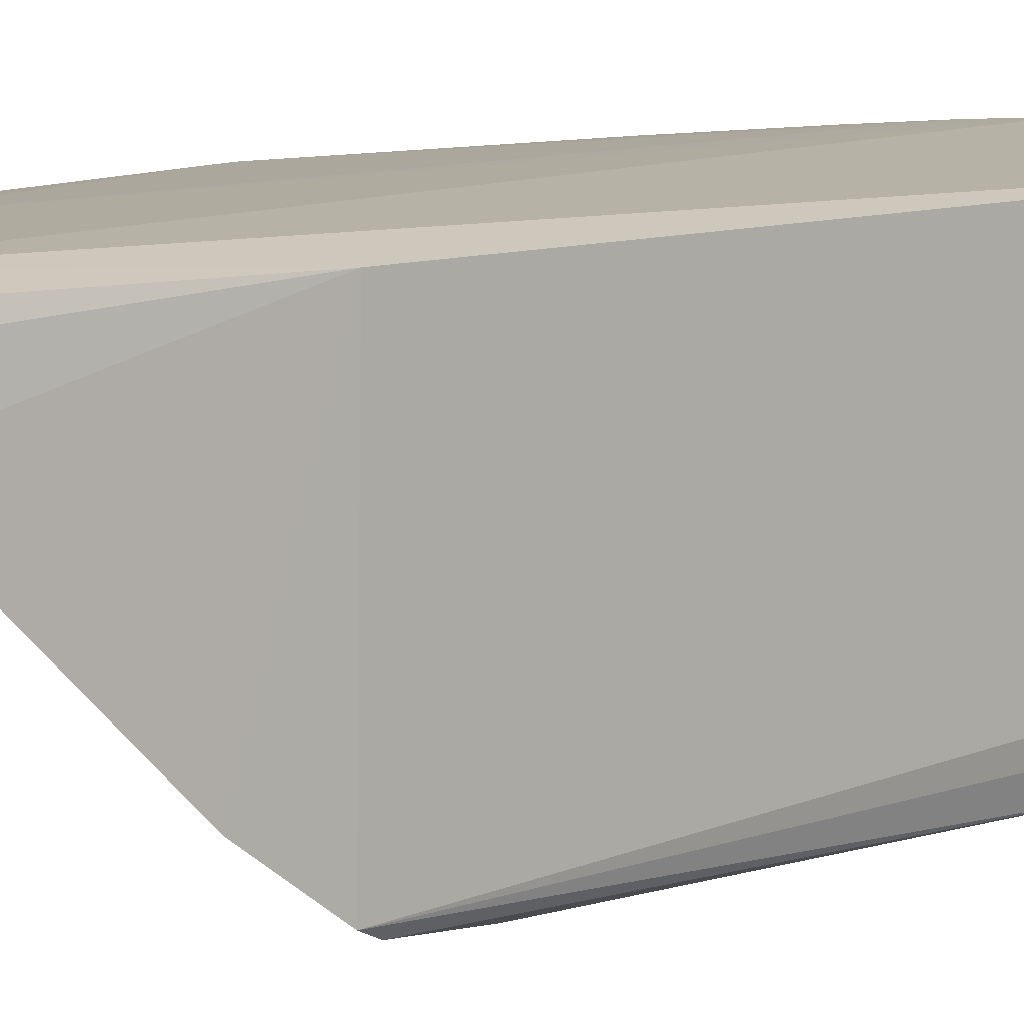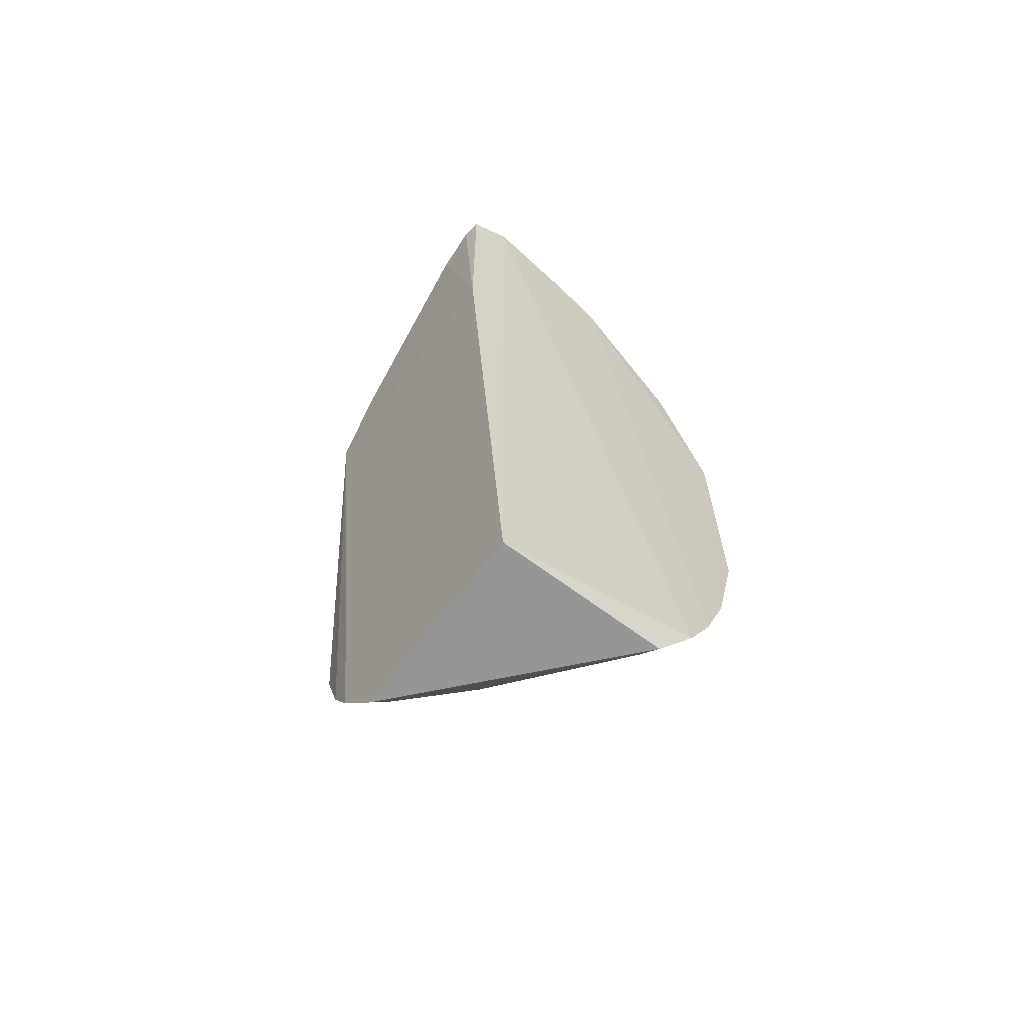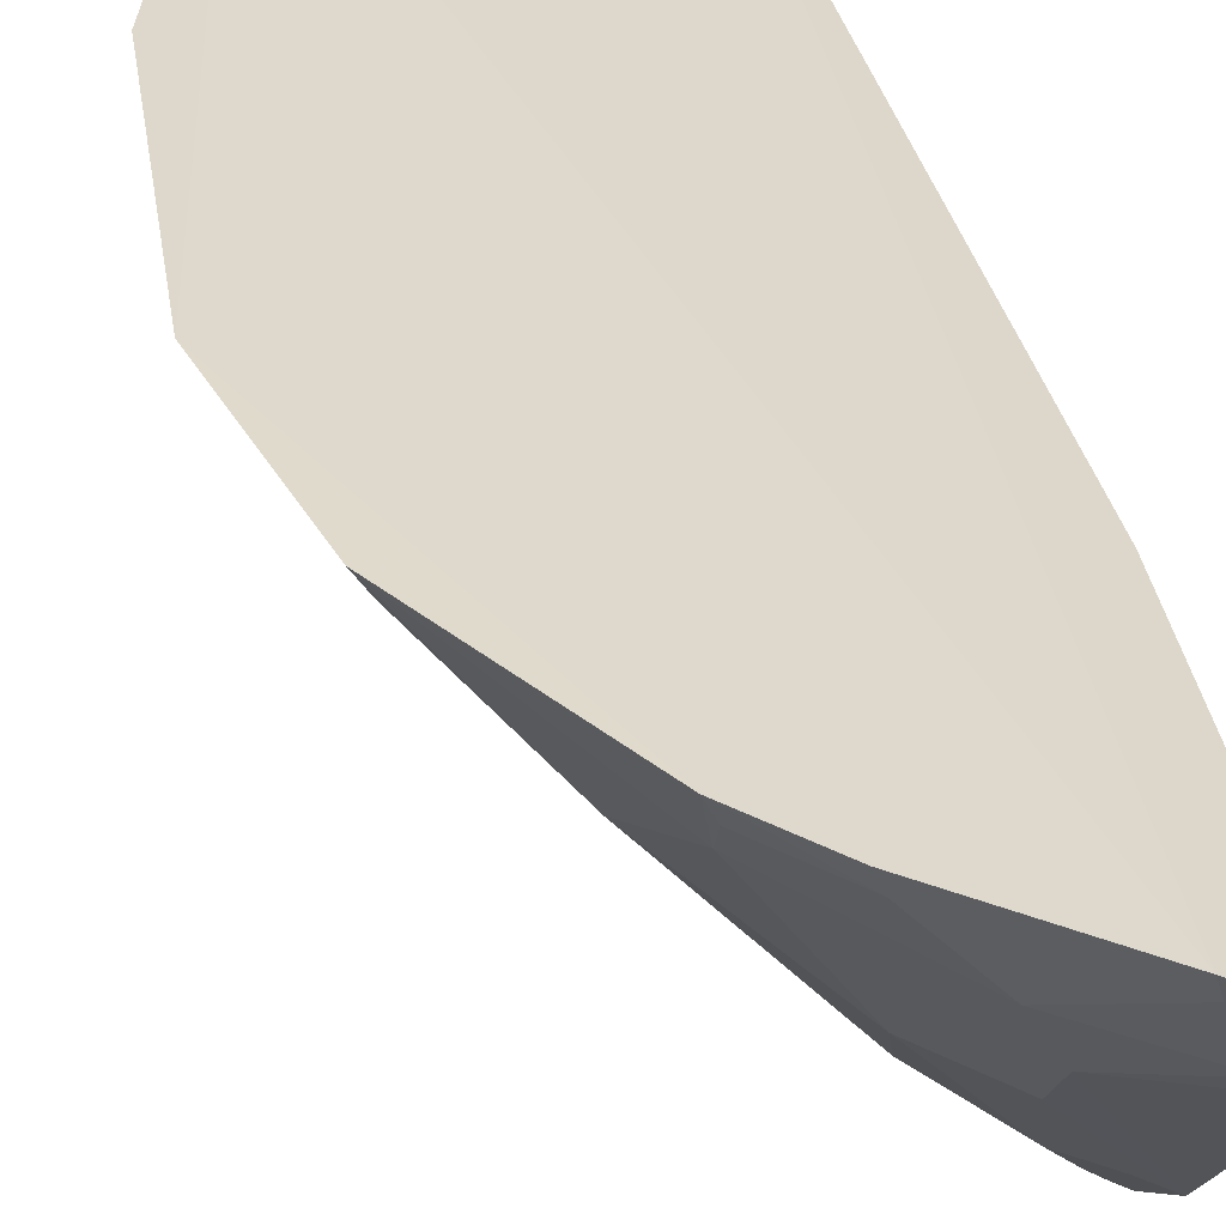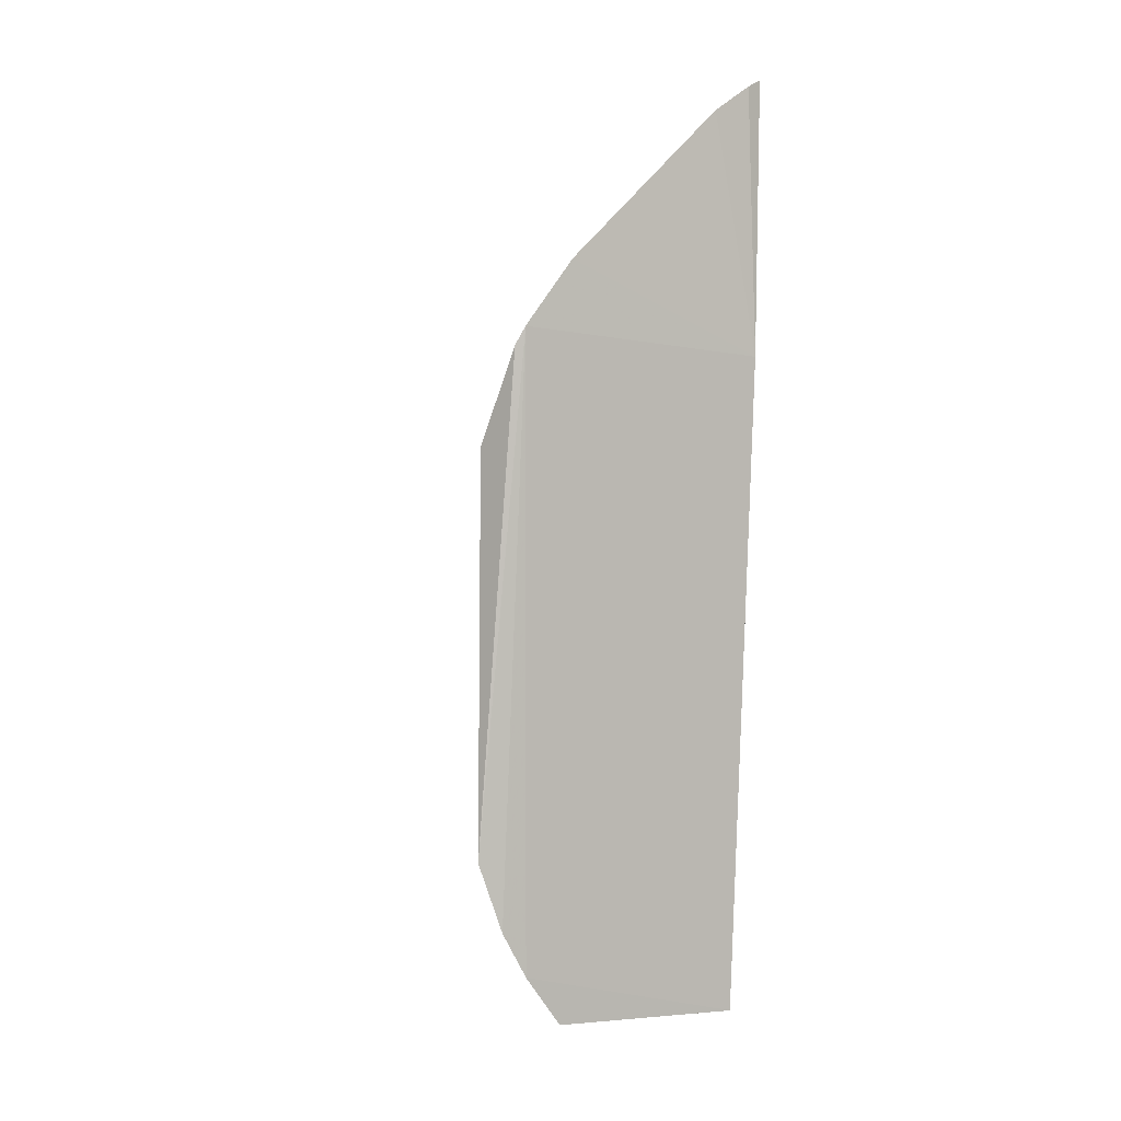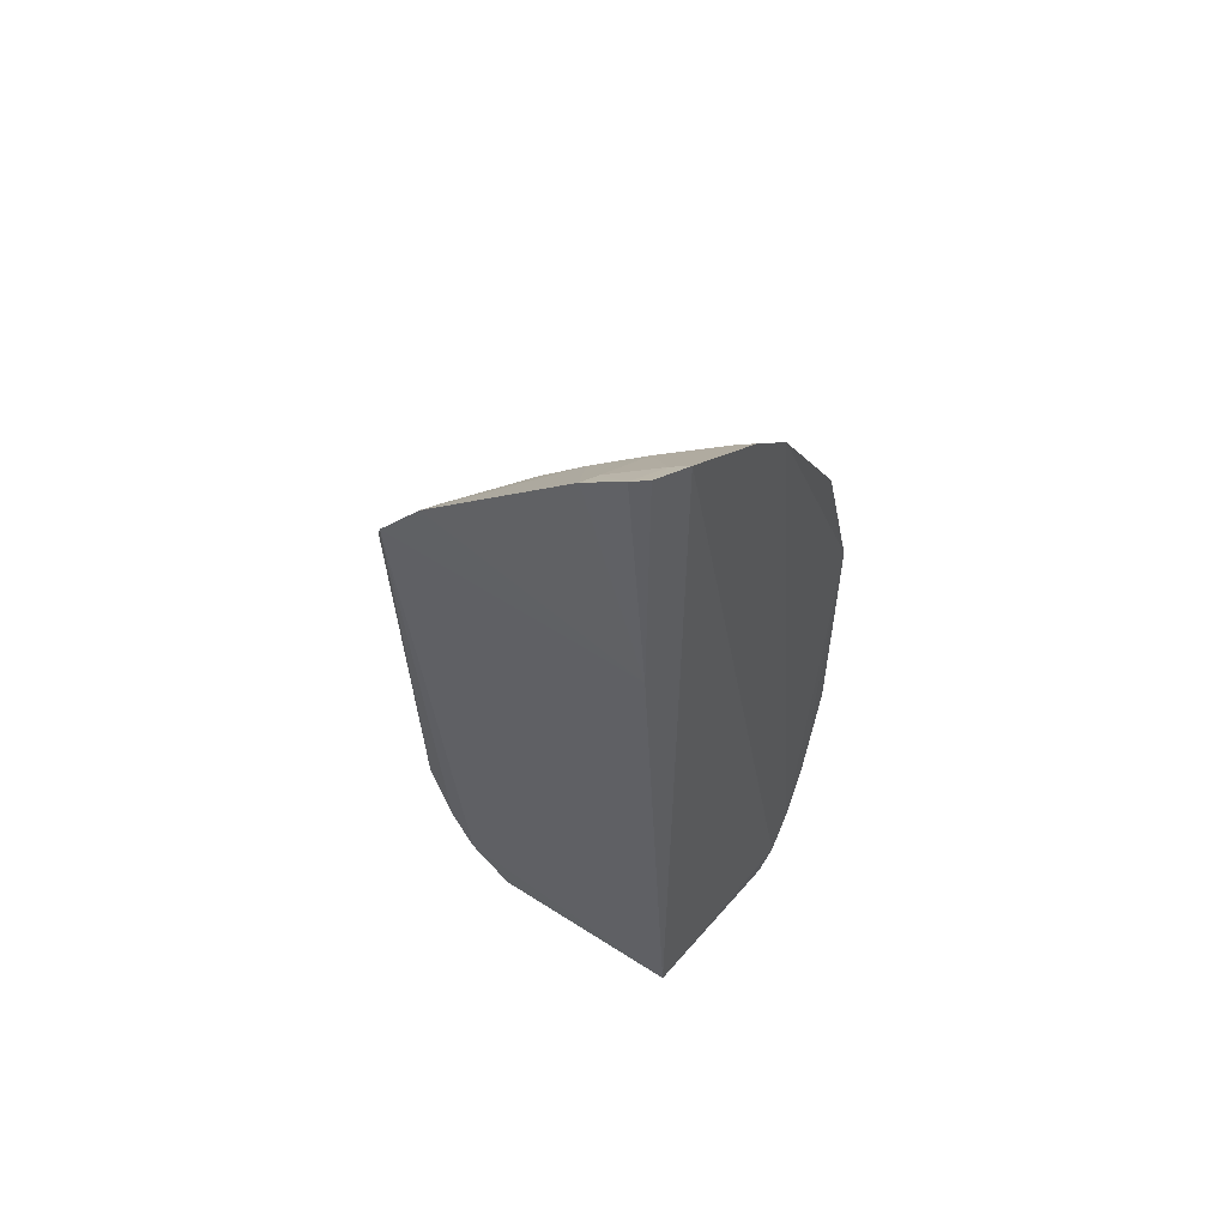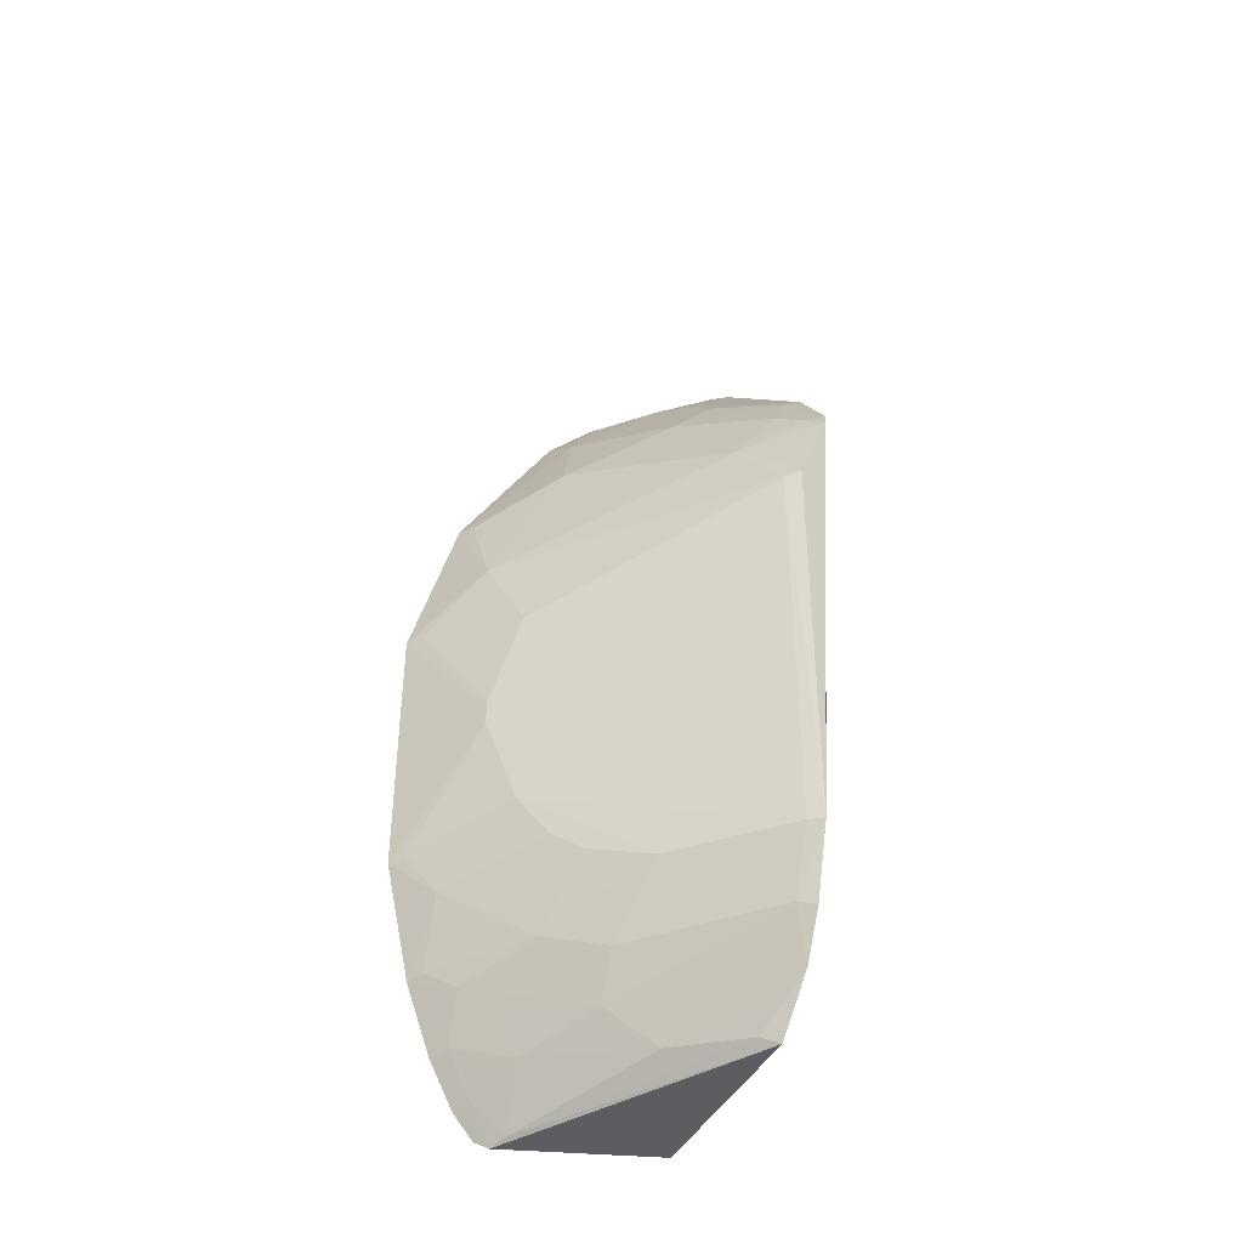
<metadata>
{"format":"obj","ext":"obj","renderer":"f3d","projection":"perspective","resolution":1024,"background":"white","views":[{"elev":9.4,"azim":-129.6,"up":"+Z"},{"elev":-66.2,"azim":-34.3,"up":"+Y"},{"elev":32.0,"azim":172.4,"up":"+Z"},{"elev":-1.0,"azim":-119.1,"up":"+Y"},{"elev":56.2,"azim":-54.6,"up":"+Y"},{"elev":-39.9,"azim":157.2,"up":"+Y"}]}
</metadata>
<code>
v 0.3343 -0.2427 -0.2343
v 0.4007 -0.07493 -0.2278
v 0.3534 -0.2217 -0.2262
v 0.1968 0.3745 -0.2324
v 0.2205 0.1325 -0.4216
v 0.2205 0.365 -0.2259
v 0.229 -0.228 -0.2348
v 0.2213 -0.1191 -0.4226
v 0.3087 0.2918 -0.2256
v 0.1912 0.247 -0.374
v 0.3417 -0.2378 -0.2285
v 0.1987 0.1962 -0.2348
v 0.3641 -0.0003837 -0.2819
v 0.3325 -0.1458 -0.2959
v 0.224 -0.223 -0.3647
v 0.4002 0.08852 -0.2273
v 0.2319 0.3008 -0.2954
v 0.1919 0.204 -0.4059
v 0.1917 0.3497 -0.2699
v 0.2293 0.13 -0.4148
v 0.3843 -0.1487 -0.2269
v 0.3023 -0.1897 -0.3107
v 0.3332 -0.08861 -0.3112
v 0.3685 -0.1919 -0.2262
v 0.2748 0.3162 -0.2369
v 0.1955 0.1927 -0.4111
v 0.2203 -0.1908 -0.3903
v 0.2592 0.2437 -0.3246
v 0.1935 0.3685 -0.2434
v 0.2466 0.3157 -0.2663
v 0.2293 -0.1182 -0.4159
v 0.3484 0.07292 -0.2966
v 0.3783 -0.1031 -0.2516
v 0.3322 -0.2042 -0.2662
v 0.2739 -0.216 -0.325
v 0.3489 -0.05933 -0.2968
v 0.3624 -0.1604 -0.2518
v 0.2792 0.3211 -0.2257
v 0.2205 -0.1626 -0.4065
v 0.2161 0.2132 -0.3836
v 0.231 0.2717 -0.3245
v 0.3643 0.1898 -0.238
v 0.3031 0.2741 -0.2513
v 0.2172 0.3597 -0.2365
v 0.2032 0.346 -0.2662
v 0.2884 -0.1184 -0.3561
v 0.364 0.01408 -0.2819
v 0.318 -0.1039 -0.326
v 0.3472 -0.2189 -0.237
v 0.3285 -0.2391 -0.2449
v 0.2348 -0.2188 -0.3595
v 0.3939 -0.07392 -0.2373
v 0.3621 -0.1894 -0.2369
v 0.378 -0.1469 -0.2367
v 0.302 -0.1613 -0.3257
v 0.2301 -0.1595 -0.3999
v 0.2029 0.243 -0.3699
v 0.2038 0.2005 -0.4008
v 0.244 0.1724 -0.385
v 0.3705 0.1921 -0.2278
v 0.3627 0.1305 -0.2664
v 0.3038 0.2873 -0.2367
v 0.318 0.2162 -0.2809
v 0.3933 0.08748 -0.237
f 7 3 6
f 11 7 1
f 11 1 3
f 11 3 7
f 12 7 6
f 12 6 4
f 15 1 7
f 16 2 13
f 18 12 10
f 19 10 12
f 19 17 10
f 20 8 5
f 21 2 16
f 24 16 9
f 24 9 3
f 24 21 16
f 26 5 8
f 26 8 18
f 27 15 7
f 27 7 12
f 27 12 18
f 29 19 12
f 29 12 4
f 31 20 13
f 31 8 20
f 33 2 21
f 35 22 34
f 36 31 13
f 37 34 22
f 38 9 25
f 38 6 3
f 38 3 9
f 39 27 18
f 39 18 8
f 41 10 17
f 41 17 28
f 41 28 40
f 43 30 25
f 43 28 17
f 43 17 30
f 44 29 4
f 44 4 6
f 44 25 30
f 44 38 25
f 44 6 38
f 45 30 17
f 45 17 19
f 45 44 30
f 45 19 29
f 45 29 44
f 46 36 23
f 46 31 36
f 47 16 13
f 47 13 20
f 47 20 32
f 48 33 14
f 48 23 33
f 48 46 23
f 48 14 46
f 49 3 1
f 49 24 3
f 50 1 15
f 50 35 34
f 50 49 1
f 50 34 49
f 51 15 27
f 51 27 35
f 51 50 15
f 51 35 50
f 52 36 13
f 52 13 2
f 52 2 33
f 52 33 23
f 52 23 36
f 53 37 21
f 53 21 24
f 53 34 37
f 53 49 34
f 53 24 49
f 54 33 21
f 54 21 37
f 54 37 14
f 54 14 33
f 55 37 22
f 55 14 37
f 55 46 14
f 56 39 8
f 56 8 31
f 56 31 46
f 56 46 55
f 56 55 22
f 56 22 35
f 56 35 27
f 56 27 39
f 57 40 18
f 57 18 10
f 57 41 40
f 57 10 41
f 58 26 18
f 58 18 40
f 59 40 28
f 59 20 5
f 59 58 40
f 59 5 26
f 59 26 58
f 60 9 16
f 60 43 9
f 61 32 20
f 61 20 59
f 61 60 16
f 61 42 60
f 62 43 25
f 62 25 9
f 62 9 43
f 63 28 43
f 63 59 28
f 63 61 59
f 63 42 61
f 63 60 42
f 63 43 60
f 64 47 32
f 64 16 47
f 64 61 16
f 64 32 61

</code>
